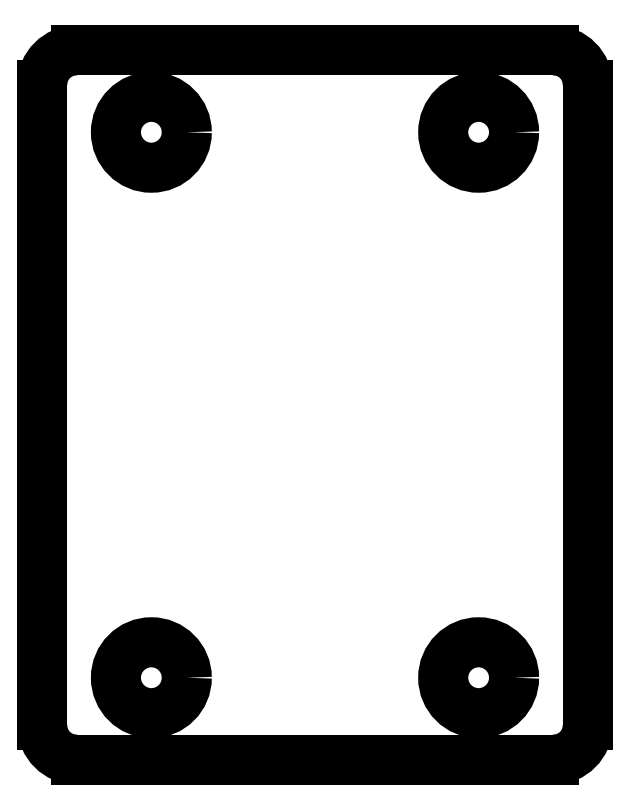
<metadata>
{"format":"dxf","ext":"dxf","renderer":"ezdxf+matplotlib","layout":"modelspace","background":"white","min_lineweight":24,"dpi":150}
</metadata>
<code>
0
SECTION
2
ENTITIES
0
ARC
8
0
10
-367.1
20
639.2
30
3.563e-05
40
2.5
210
0
220
0
230
1
50
180
51
270
0
LINE
8
0
10
-367.1
20
636.7
30
3.563e-05
11
-332.1
21
636.7
31
3.563e-05
0
ARC
8
0
10
-332.1
20
639.2
30
3.563e-05
40
2.5
210
0
220
0
230
1
50
-90
51
0
0
LINE
8
0
10
-329.6
20
639.2
30
3.563e-05
11
-329.6
21
686.2
31
3.563e-05
0
ARC
8
0
10
-332.1
20
686.2
30
3.563e-05
40
2.5
210
0
220
0
230
1
50
0
51
90
0
LINE
8
0
10
-332.1
20
688.7
30
3.563e-05
11
-367.1
21
688.7
31
3.563e-05
0
ARC
8
0
10
-367.1
20
686.2
30
3.563e-05
40
2.5
210
0
220
-0
230
1
50
90
51
180
0
LINE
8
0
10
-369.6
20
686.2
30
3.563e-05
11
-369.6
21
639.2
31
3.563e-05
0
CIRCLE
8
0
10
-337.6
20
642.7
30
3.563e-05
40
2.6
210
-5.626e-29
220
1.041e-22
230
1
0
CIRCLE
8
0
10
-361.6
20
642.7
30
3.563e-05
40
2.6
210
-5.626e-29
220
1.041e-22
230
1
0
CIRCLE
8
0
10
-337.6
20
682.7
30
3.563e-05
40
2.6
210
-5.635e-29
220
1.041e-22
230
1
0
CIRCLE
8
0
10
-361.6
20
682.7
30
3.563e-05
40
2.6
210
-5.635e-29
220
1.041e-22
230
1
0
ENDSEC
0
EOF

</code>
